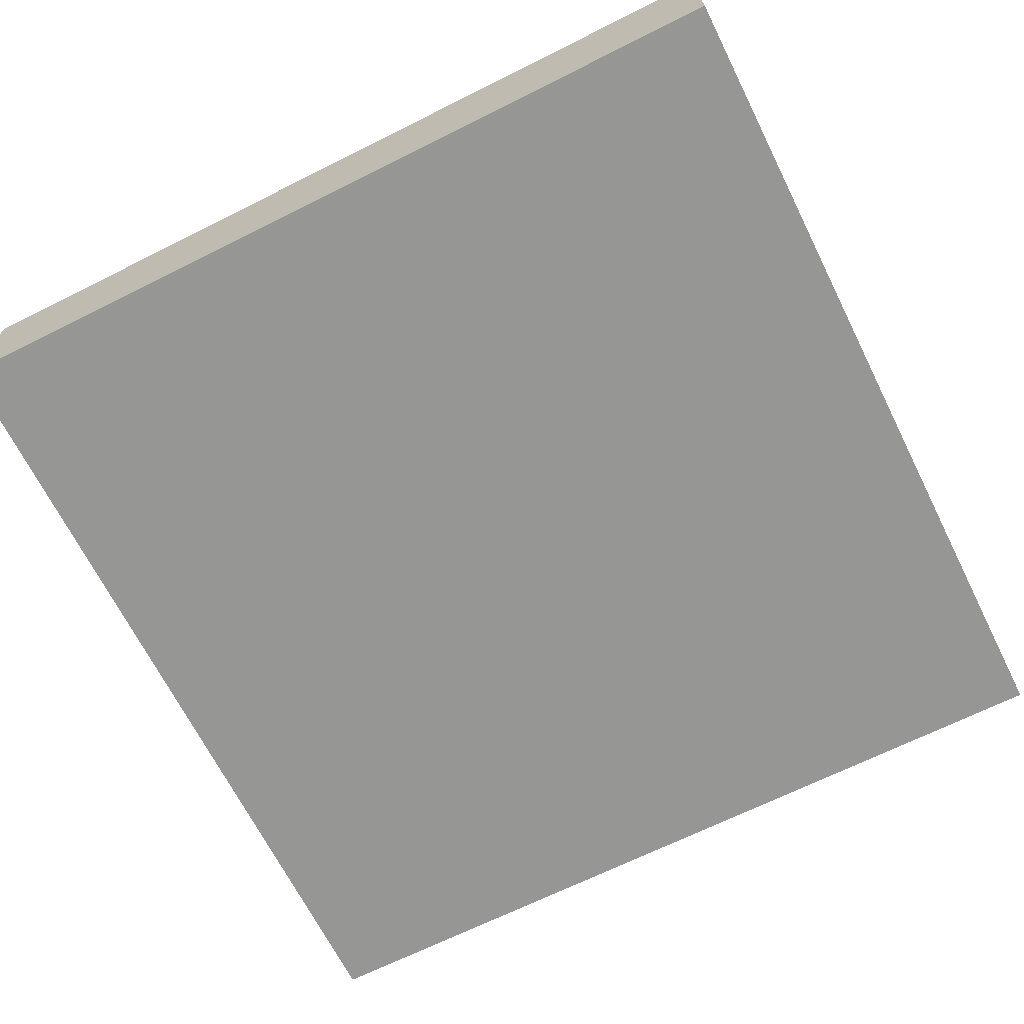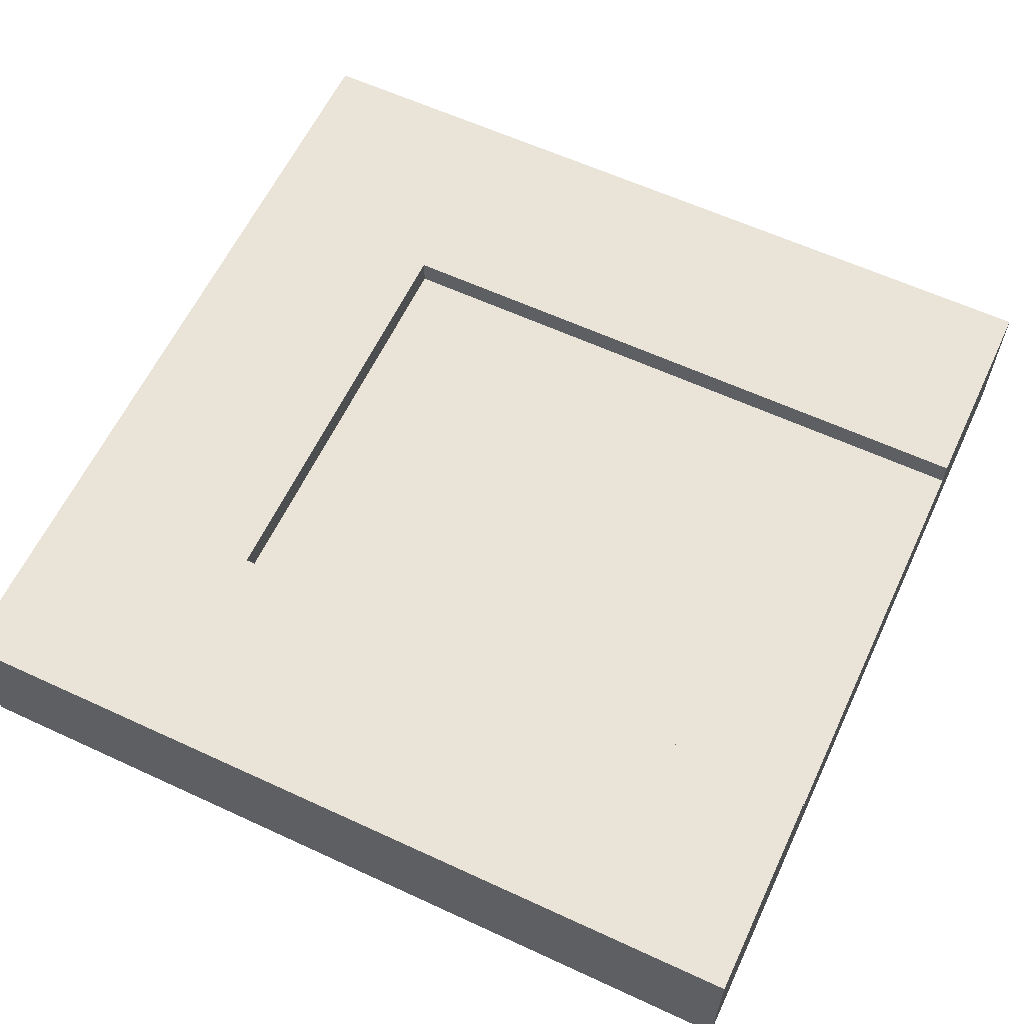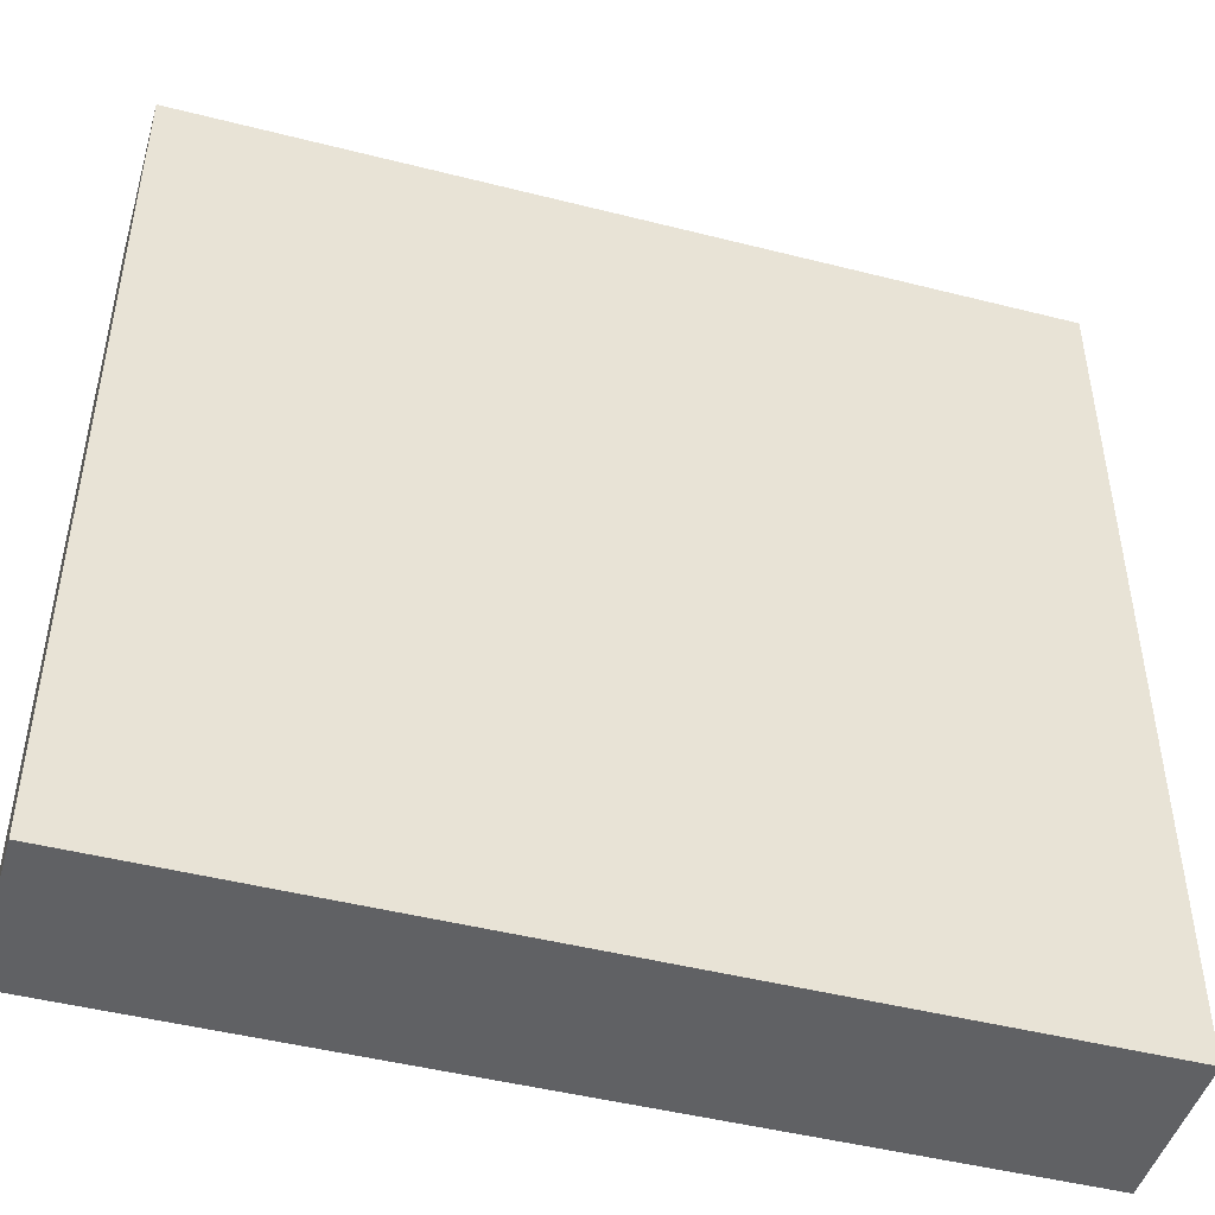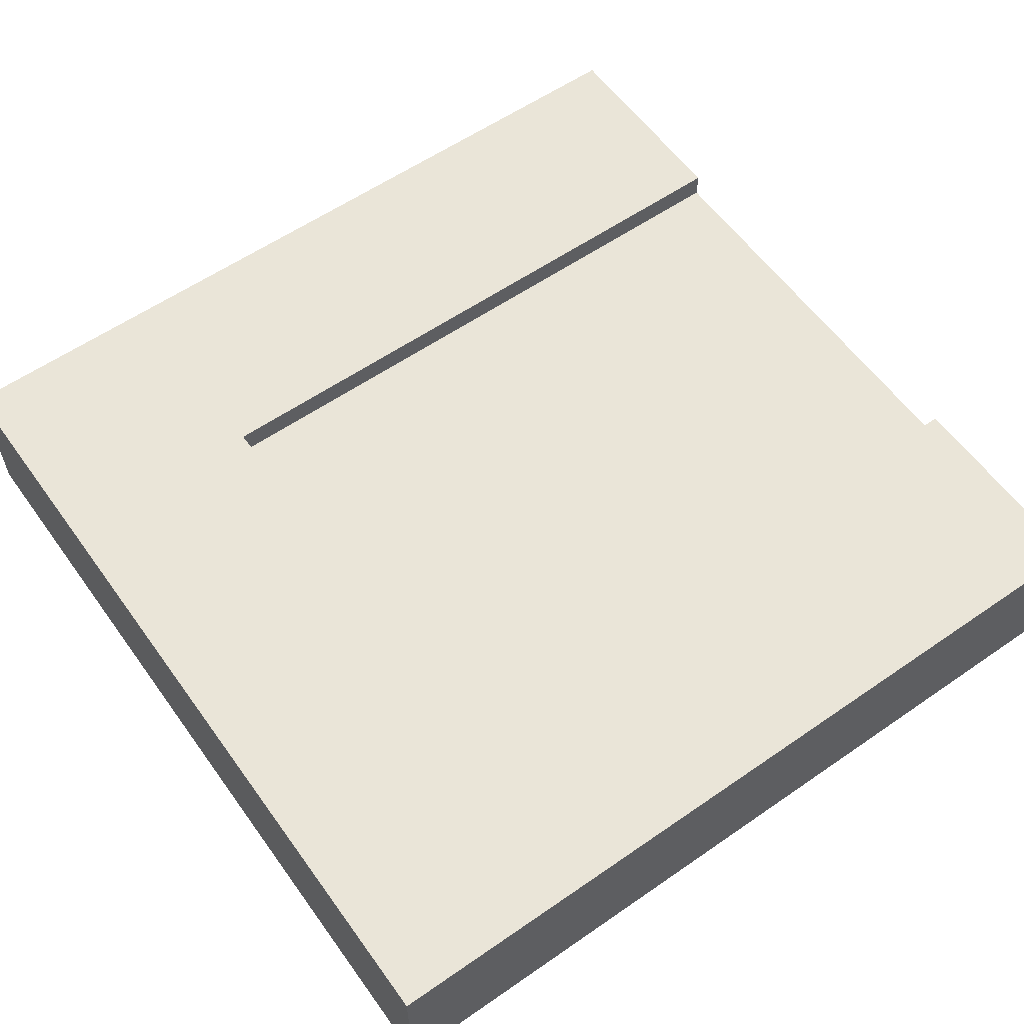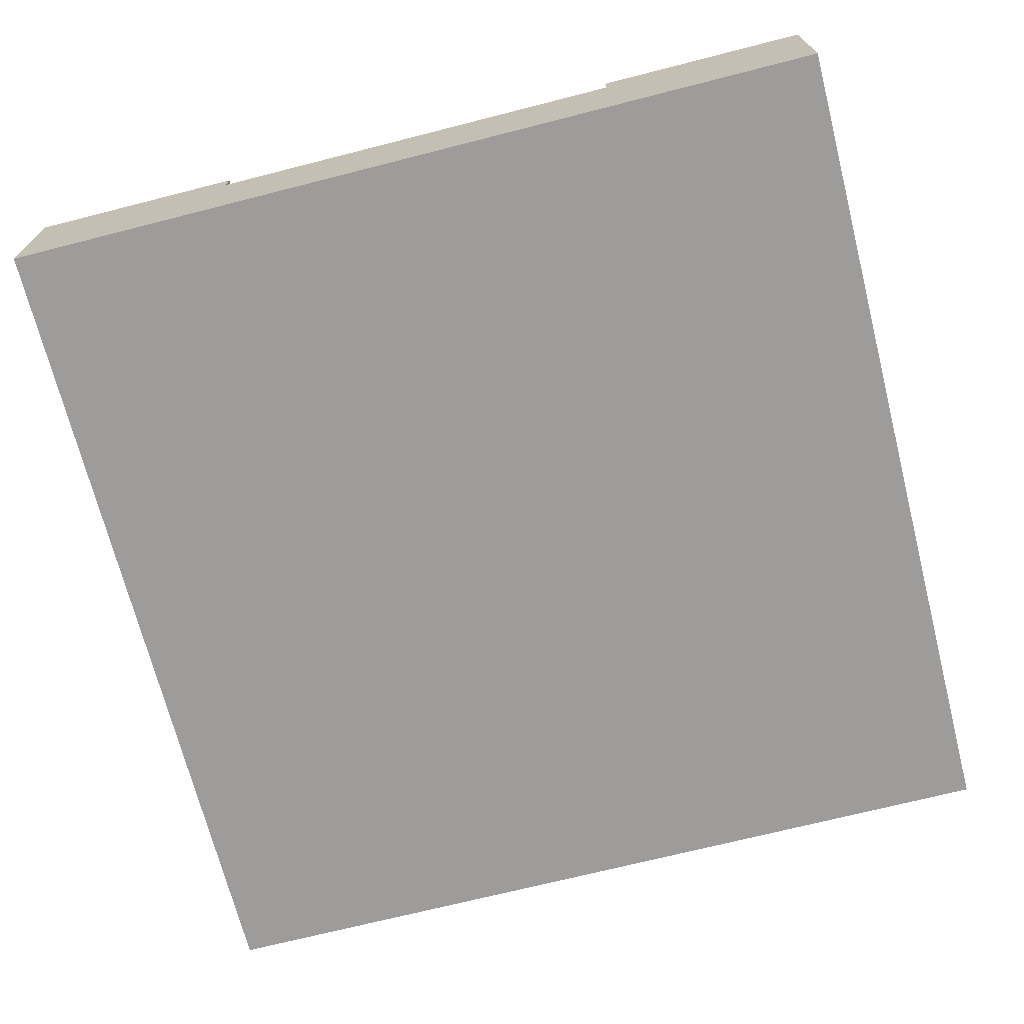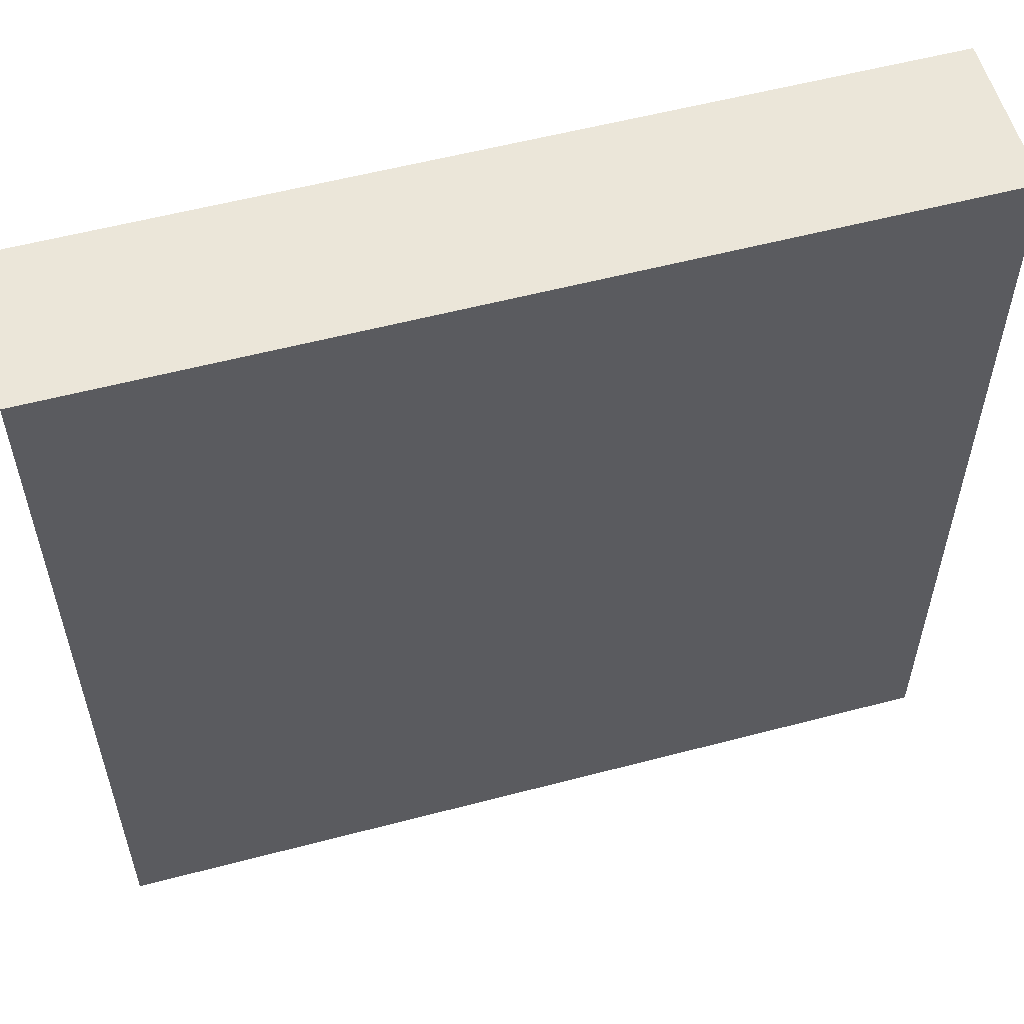
<metadata>
{"format":"obj","ext":"obj","renderer":"f3d","projection":"perspective","resolution":1024,"background":"white","views":[{"elev":-67.7,"azim":26.6,"up":"+Y"},{"elev":61.1,"azim":25.2,"up":"+Y"},{"elev":-46.9,"azim":-16.1,"up":"+Z"},{"elev":58.7,"azim":-35.5,"up":"+Y"},{"elev":-70.3,"azim":104.3,"up":"+Y"},{"elev":56.5,"azim":-15.4,"up":"+Z"}]}
</metadata>
<code>
o roadTile_168
v 0 0 -0
v 3 0 0
v 3 0.55 0
v 0 0.55 0
v 3 0 -0.75
v 0 0 -3
v 3 0 -3
v 3 0 -2.25
v 3 0.455 -0.75
v 3 0.55 -0.75
v 3 0.455 -2.25
v 3 0.55 -3
v 3 0.55 -2.25
v 0 0.55 -3
v 0.75 0.55 -0.75
v 0.75 0.55 -2.25
v 0.75 0.455 -0.75
v 0.75 0.455 -2.25
f 6 7 8
f 9 10 3
f 15 16 14
f 5 2 1
f 12 11 8 7
f 12 7 6 14
f 13 11 12
f 5 1 6 8
f 11 13 16 18
f 3 10 15
f 16 13 12
f 4 3 15
f 16 12 14
f 4 15 14
f 14 6 1 4
f 9 17 15 10
f 15 17 18 16
f 2 5 9 3
f 4 1 2 3
f 9 11 18 17
f 9 5 8 11

</code>
